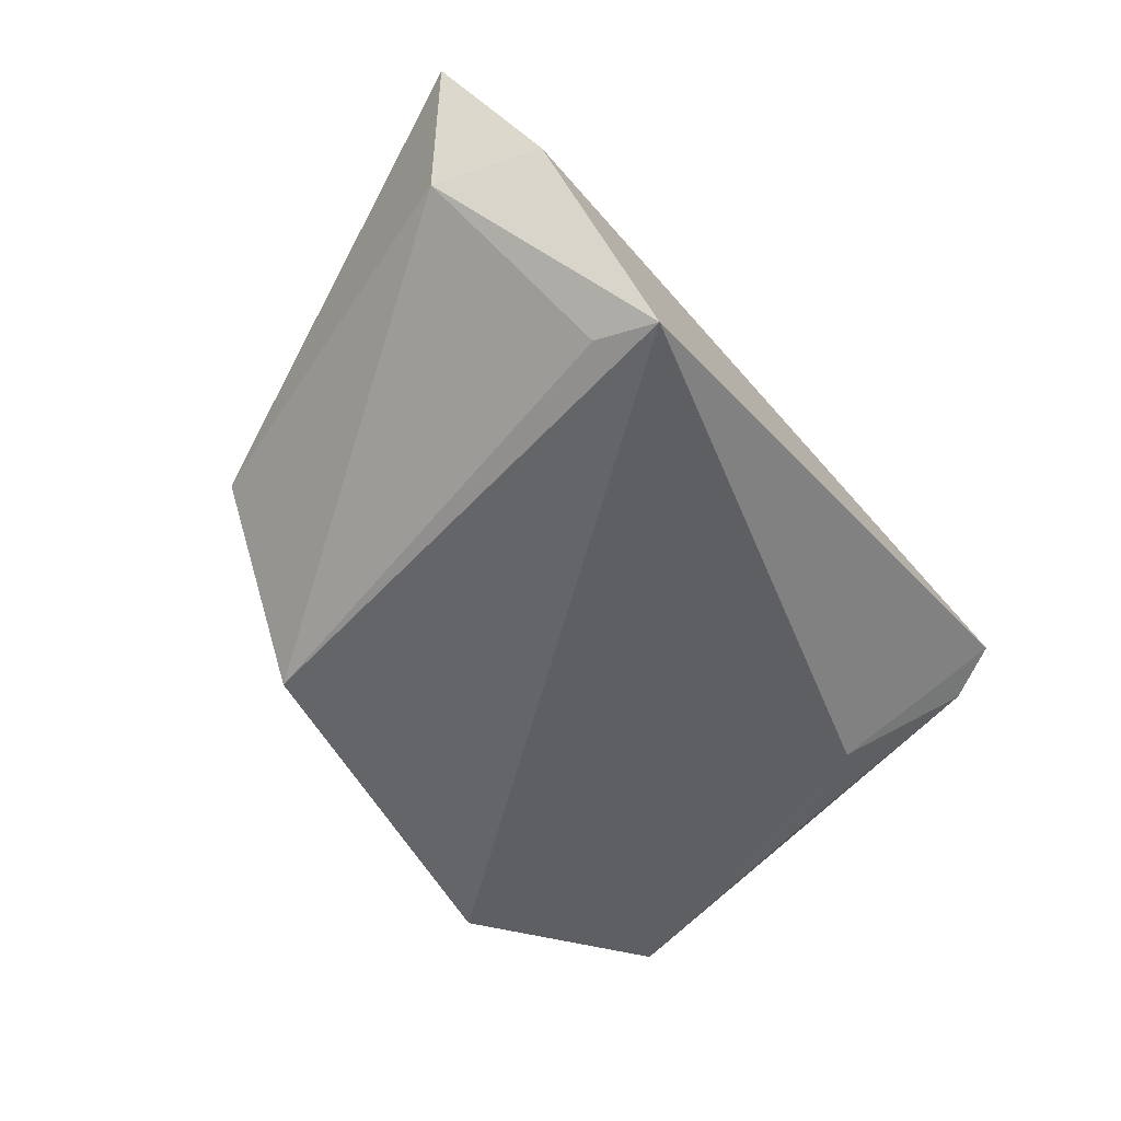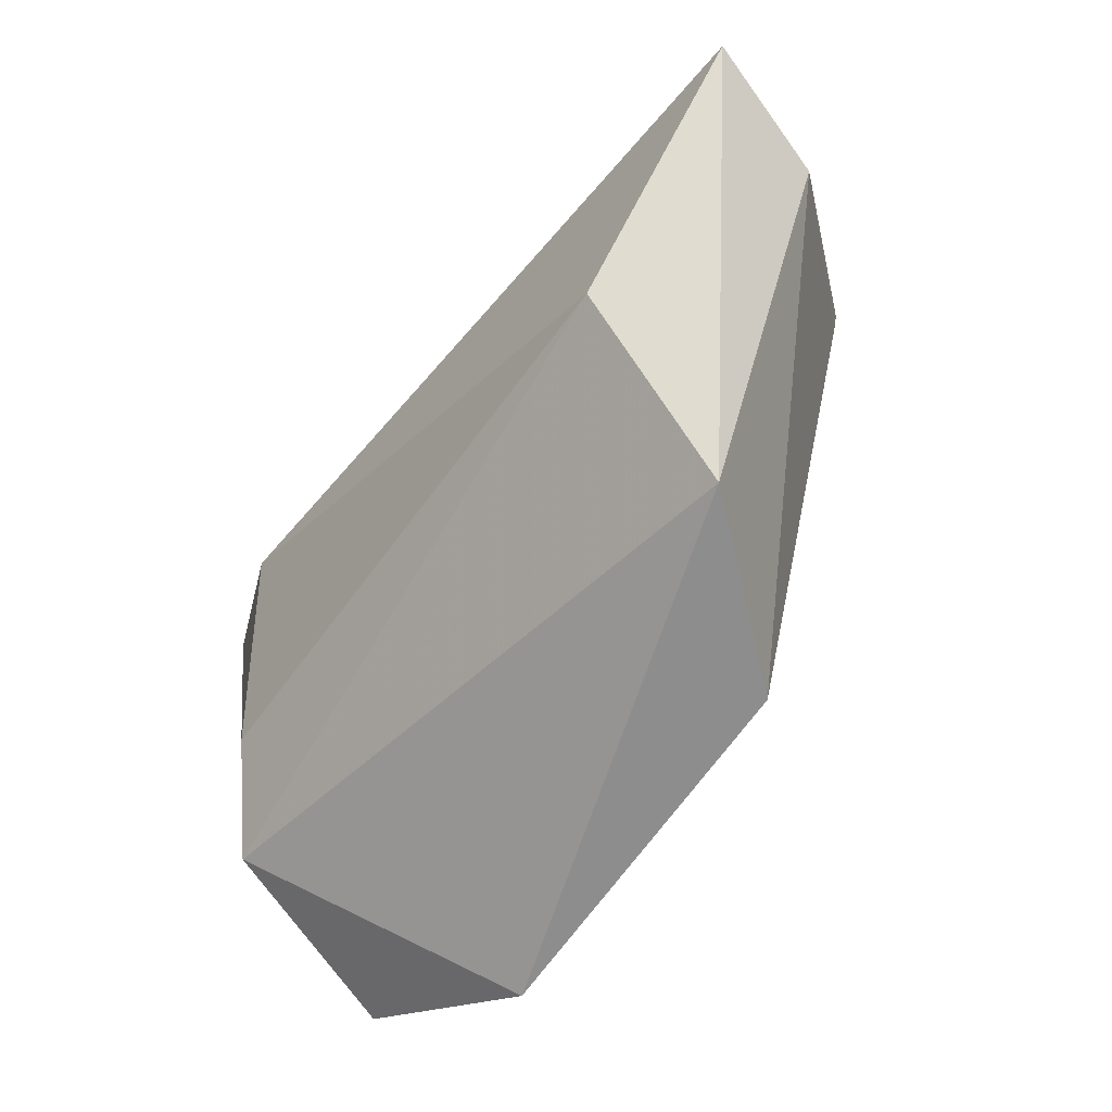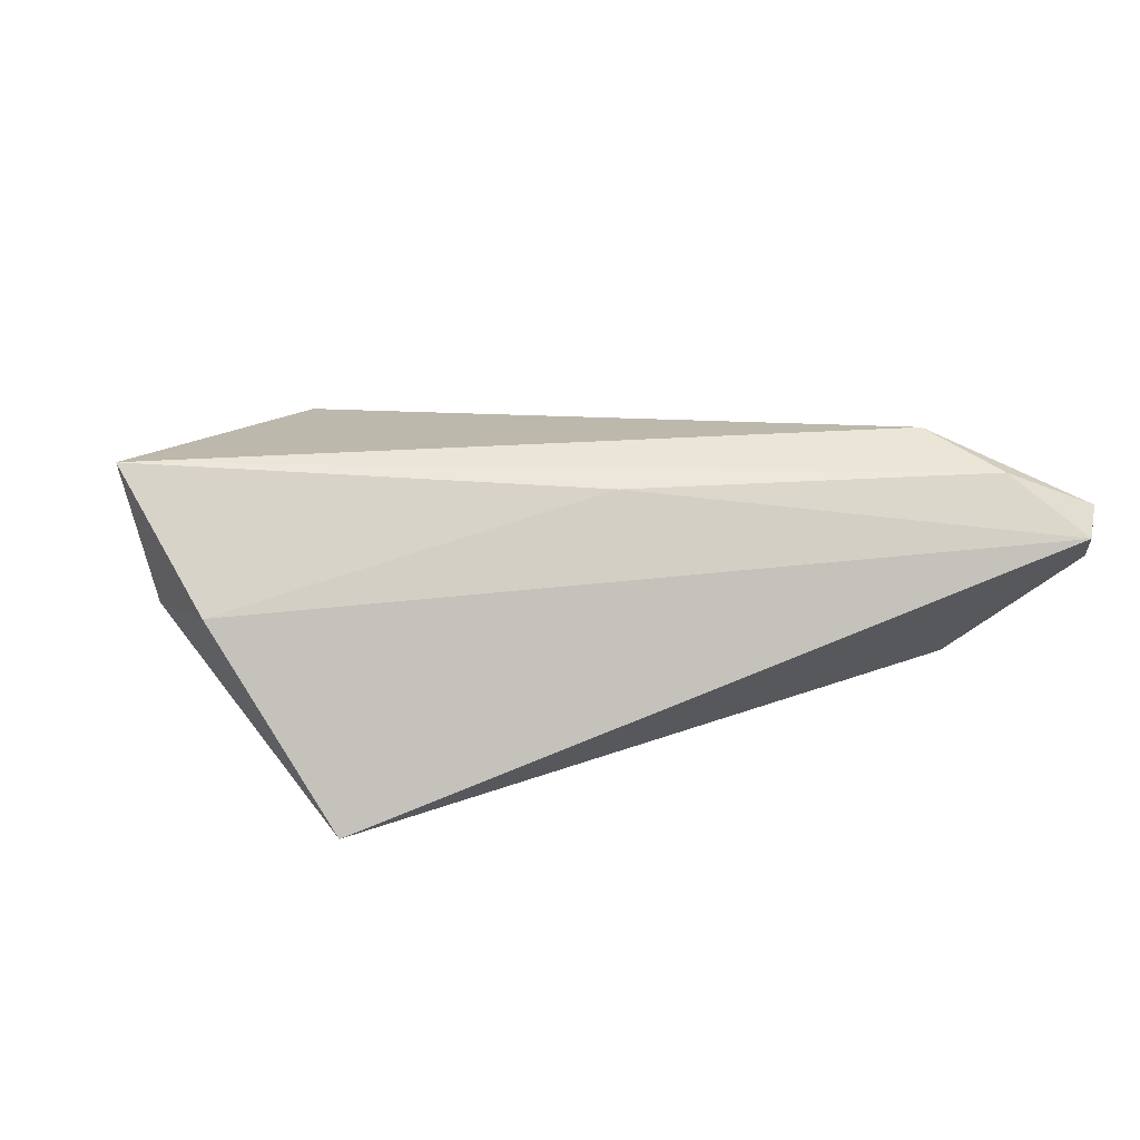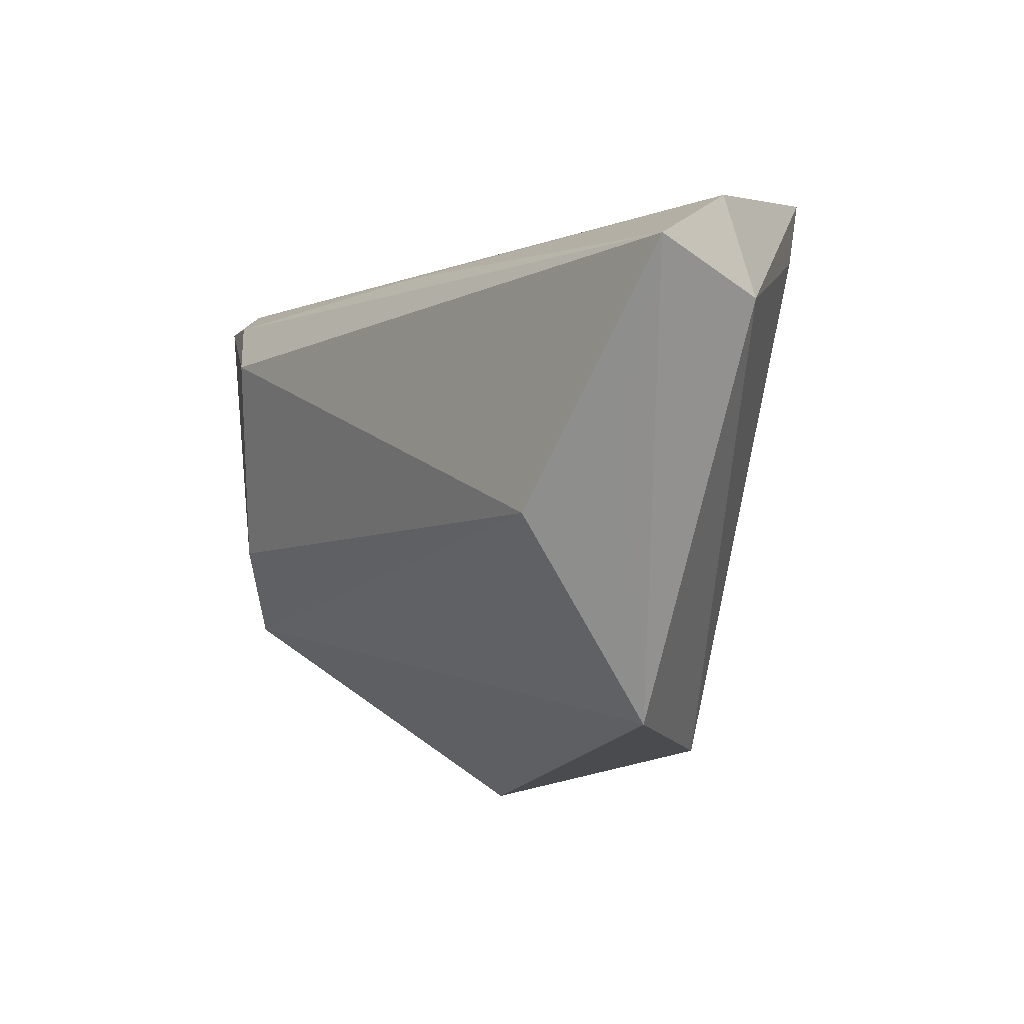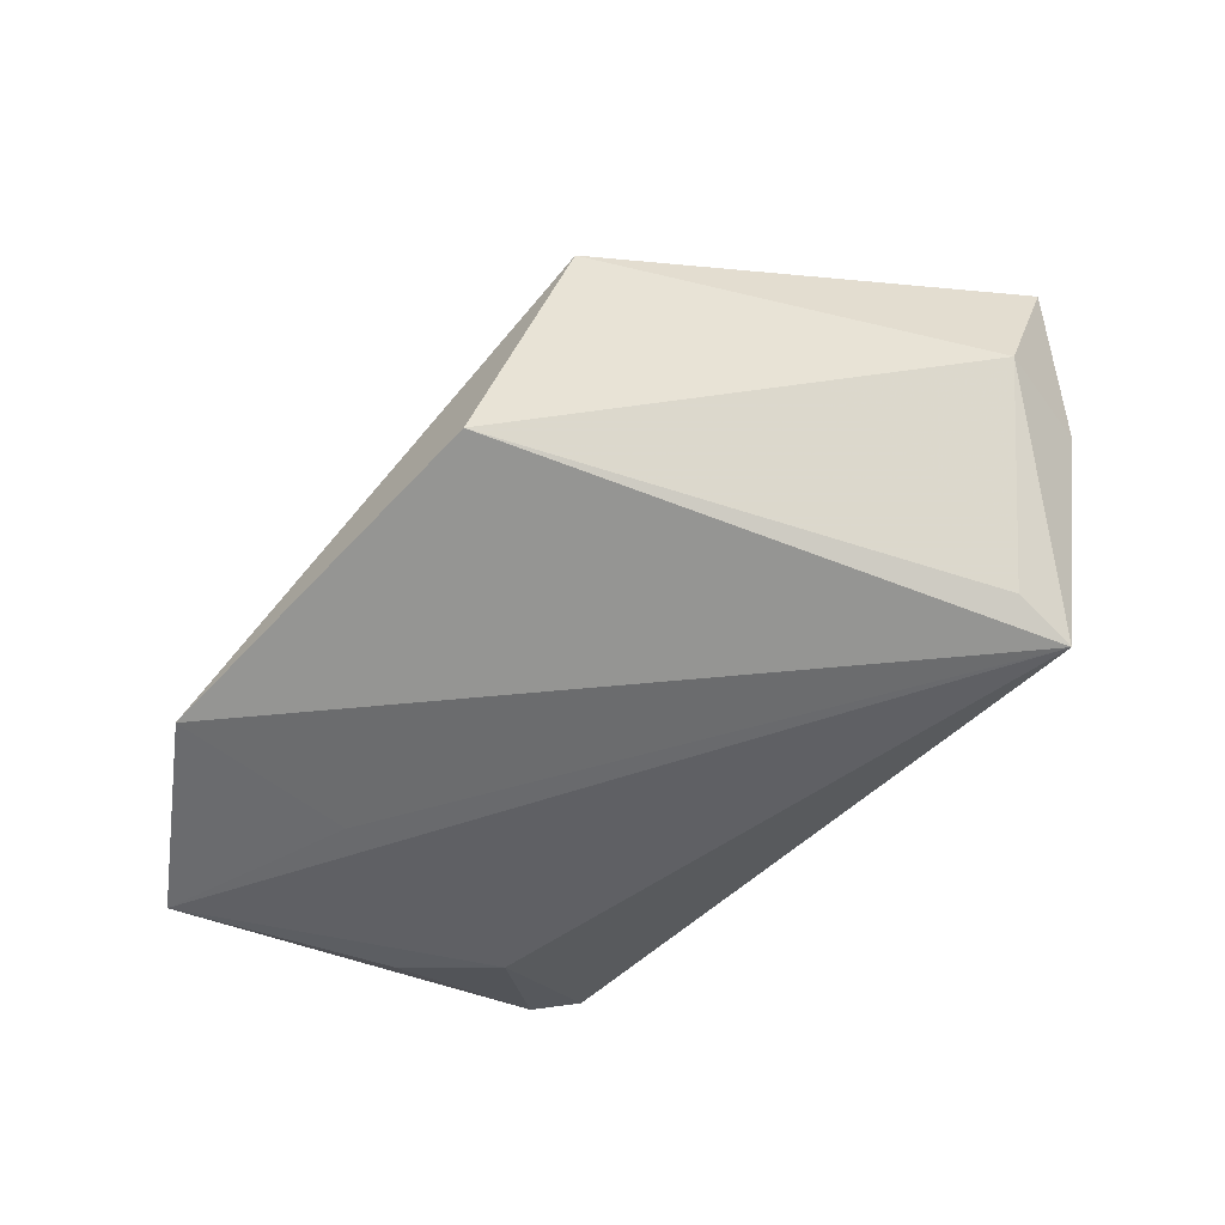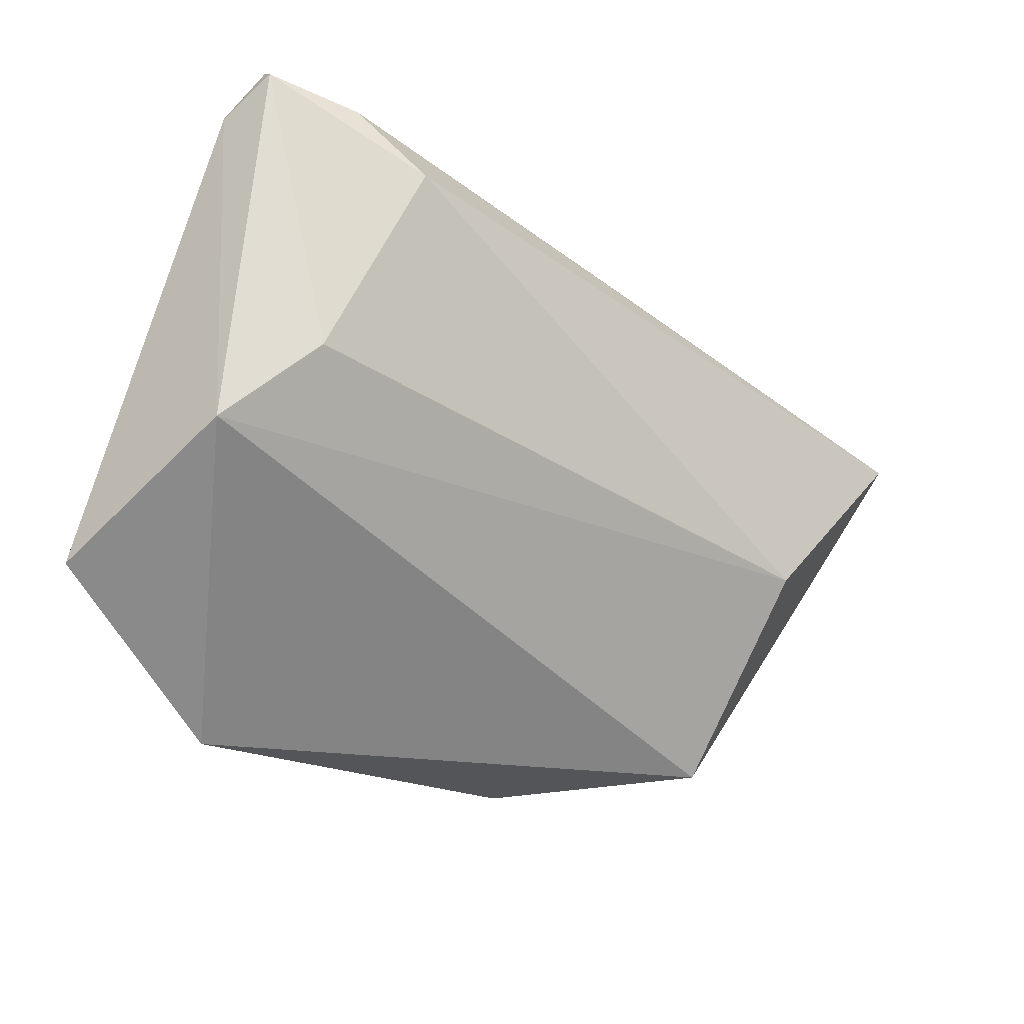
<metadata>
{"format":"obj","ext":"obj","renderer":"f3d","projection":"perspective","resolution":1024,"background":"white","views":[{"elev":-49.6,"azim":123.6,"up":"+Z"},{"elev":-59.6,"azim":50.7,"up":"+Y"},{"elev":14.7,"azim":165.5,"up":"+Z"},{"elev":-9.3,"azim":54.2,"up":"+Y"},{"elev":-62.6,"azim":51.9,"up":"+Z"},{"elev":-28.4,"azim":-46.0,"up":"+Y"}]}
</metadata>
<code>
v -0.04227 -0.005947 0.01397
v 0.04616 -0.003134 0.0162
v -0.05124 0.0283 0.01241
v -0.04089 0.02646 0.01639
v 0.03766 0.03122 -0.01875
v 0.03342 -0.01068 0.02062
v -0.05224 0.02495 0.005467
v -0.04956 0.03122 0.009192
v 0.03342 -0.03373 0.003306
v 0.01735 -0.03552 -0.0177
v 0.05837 0.01573 0.02062
v 0.004525 0.02384 0.01639
v 0.05066 0.02479 0.005058
v -0.05057 -0.01574 0.00647
v 0.03832 0.02329 -0.01667
v -0.04012 0.01247 -0.008836
v -0.03043 -0.01689 -0.01772
v -0.03346 0.01889 0.02062
v -0.0288 -0.04024 -0.0209
v -0.04795 0.001645 -0.009534
v 0.05425 0.01219 0.003767
v -0.05288 -0.02658 -0.01654
f 13 5 8
f 16 5 22
f 8 5 16
f 21 13 11
f 5 13 21
f 5 10 19
f 22 19 14
f 9 21 11
f 10 21 9
f 9 19 10
f 9 14 19
f 8 16 7
f 22 14 7
f 15 10 5
f 5 21 15
f 15 21 10
f 22 5 17
f 17 19 22
f 5 19 17
f 11 13 12
f 12 13 8
f 4 12 8
f 4 18 11
f 11 12 4
f 3 14 1
f 3 4 8
f 8 7 3
f 3 7 14
f 1 18 3
f 18 4 3
f 11 18 6
f 6 18 1
f 1 14 6
f 14 9 6
f 20 16 22
f 22 7 20
f 20 7 16
f 2 9 11
f 11 6 2
f 2 6 9

</code>
